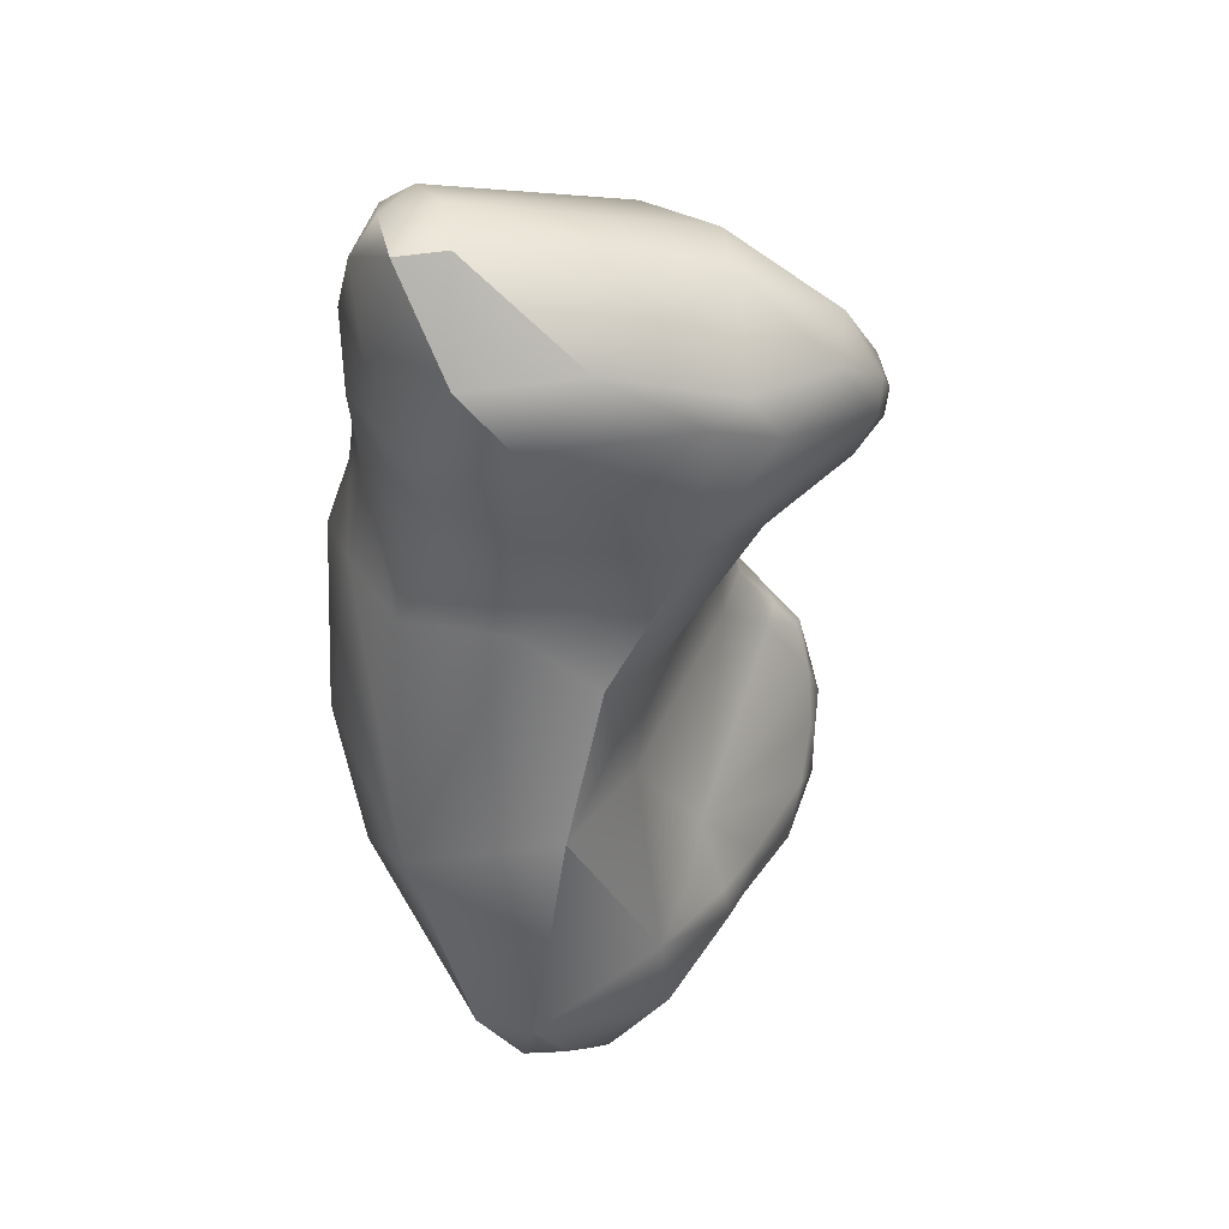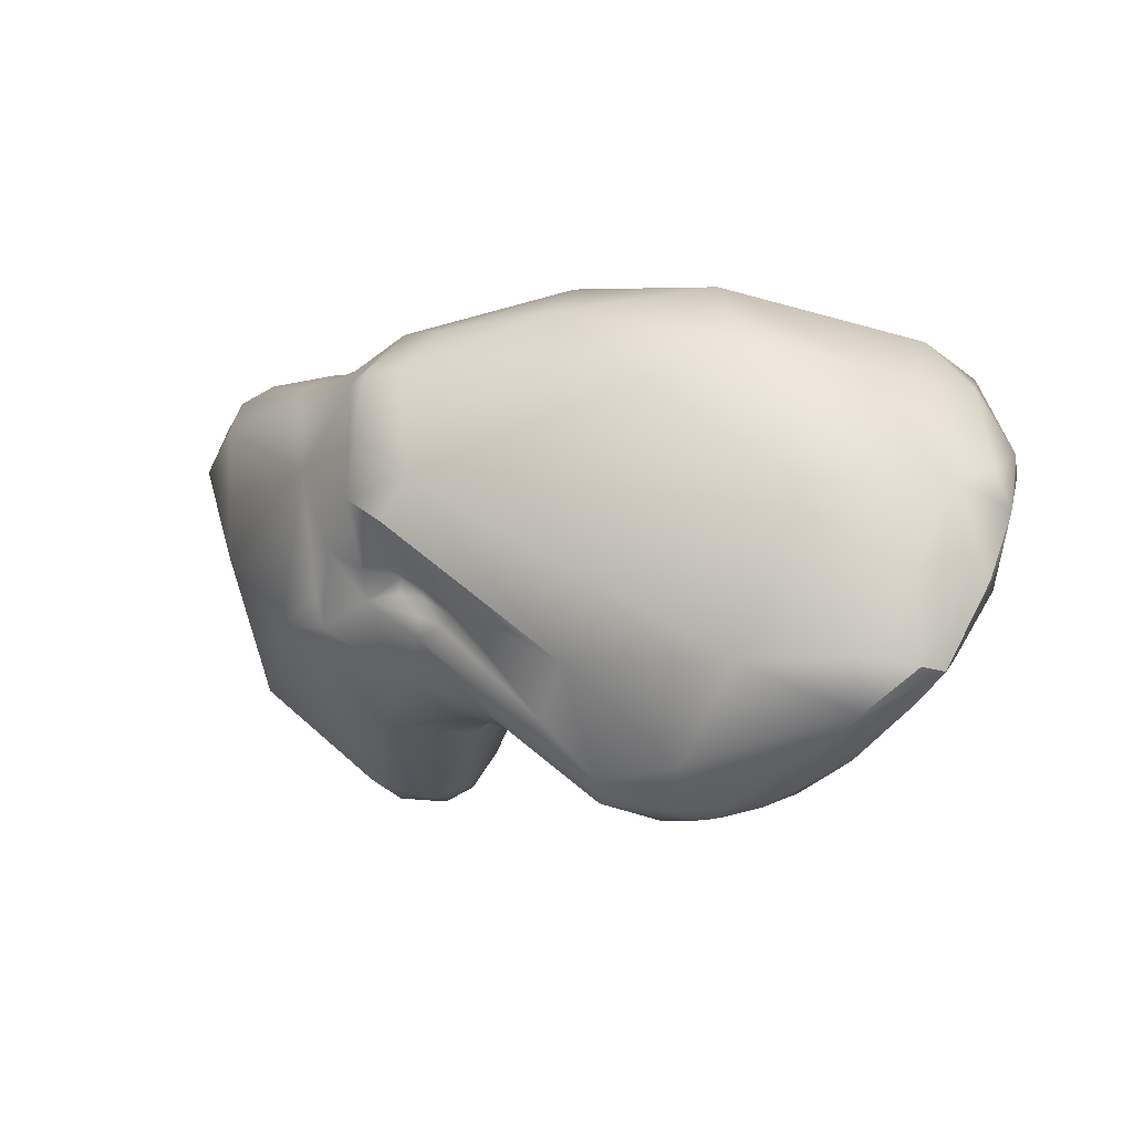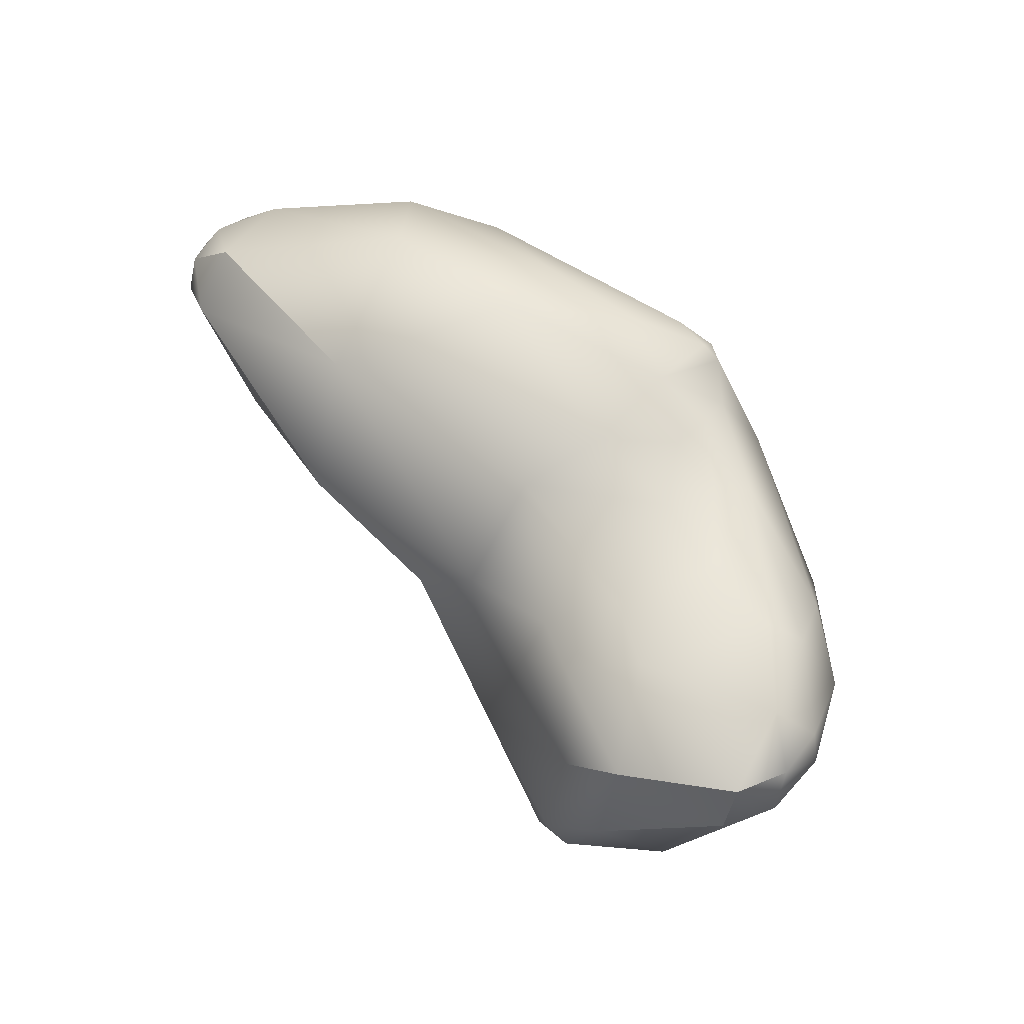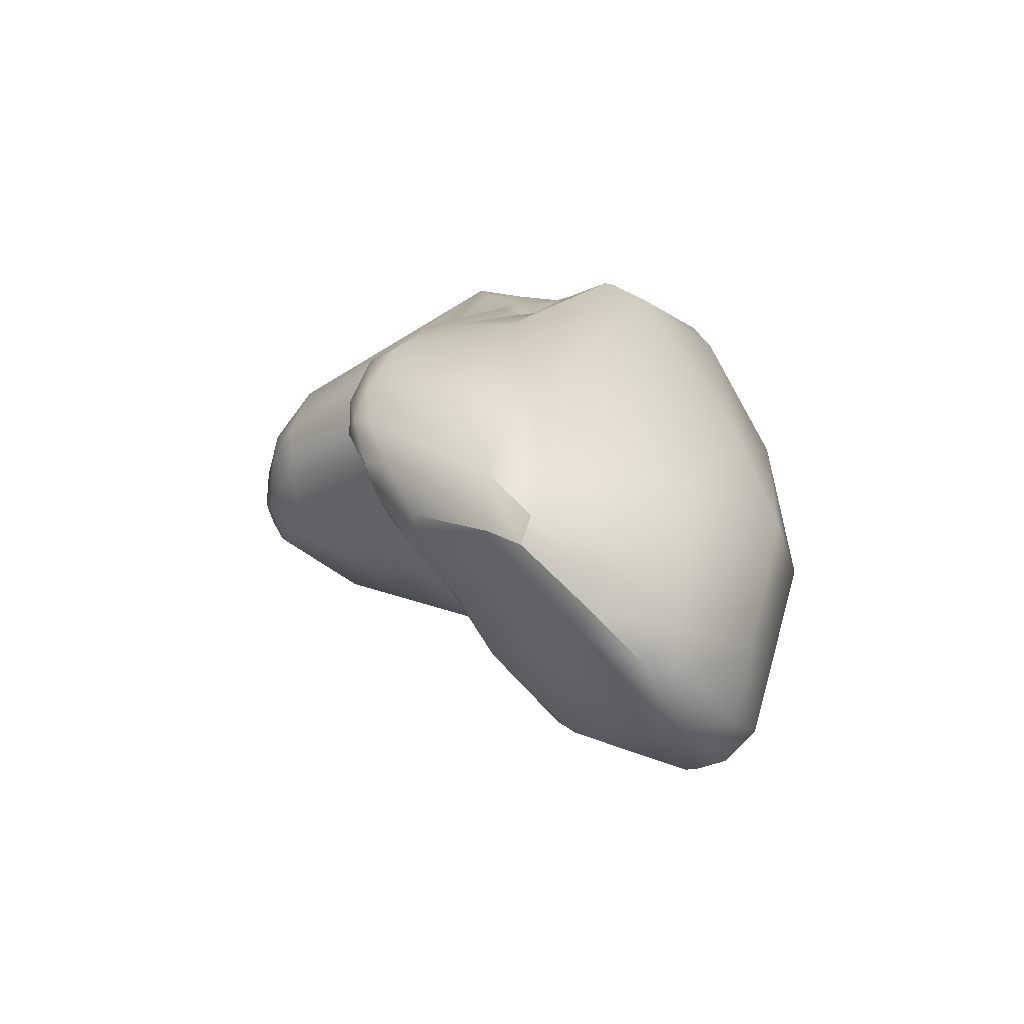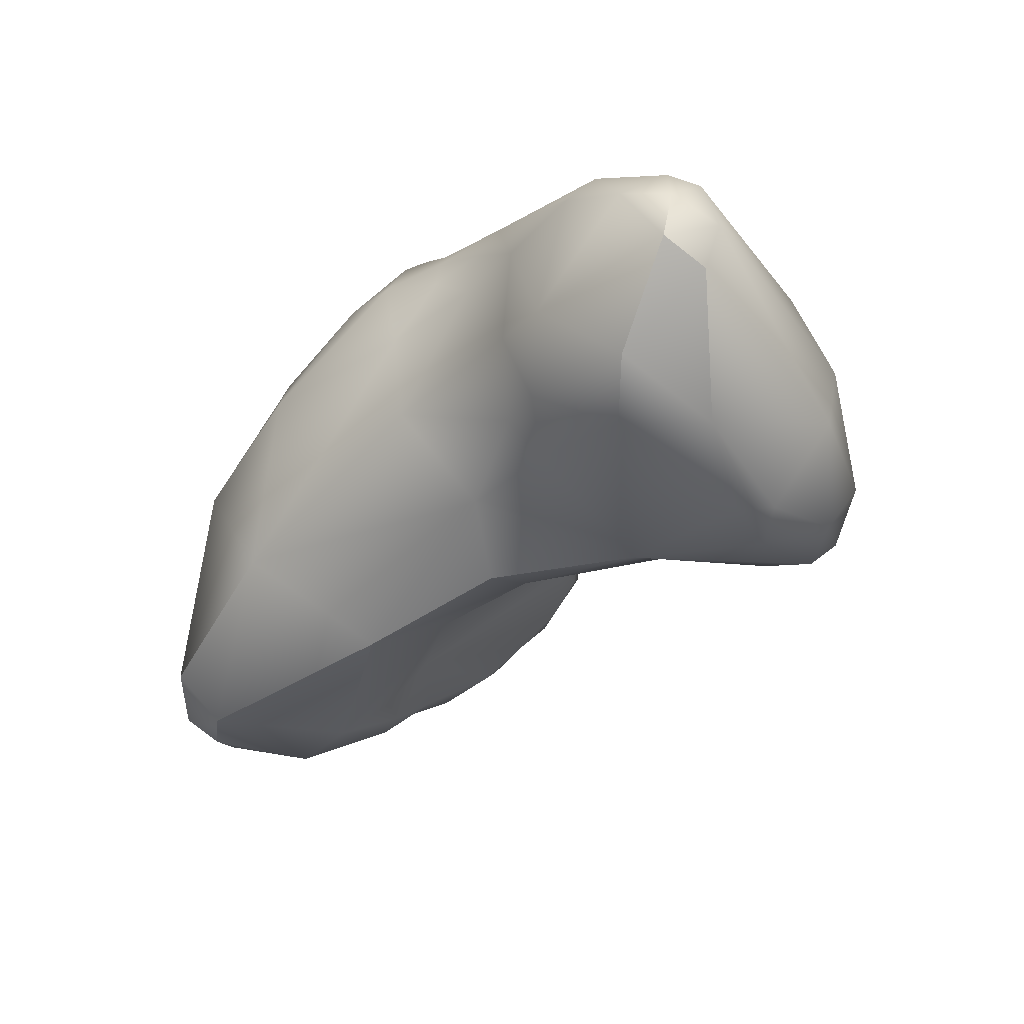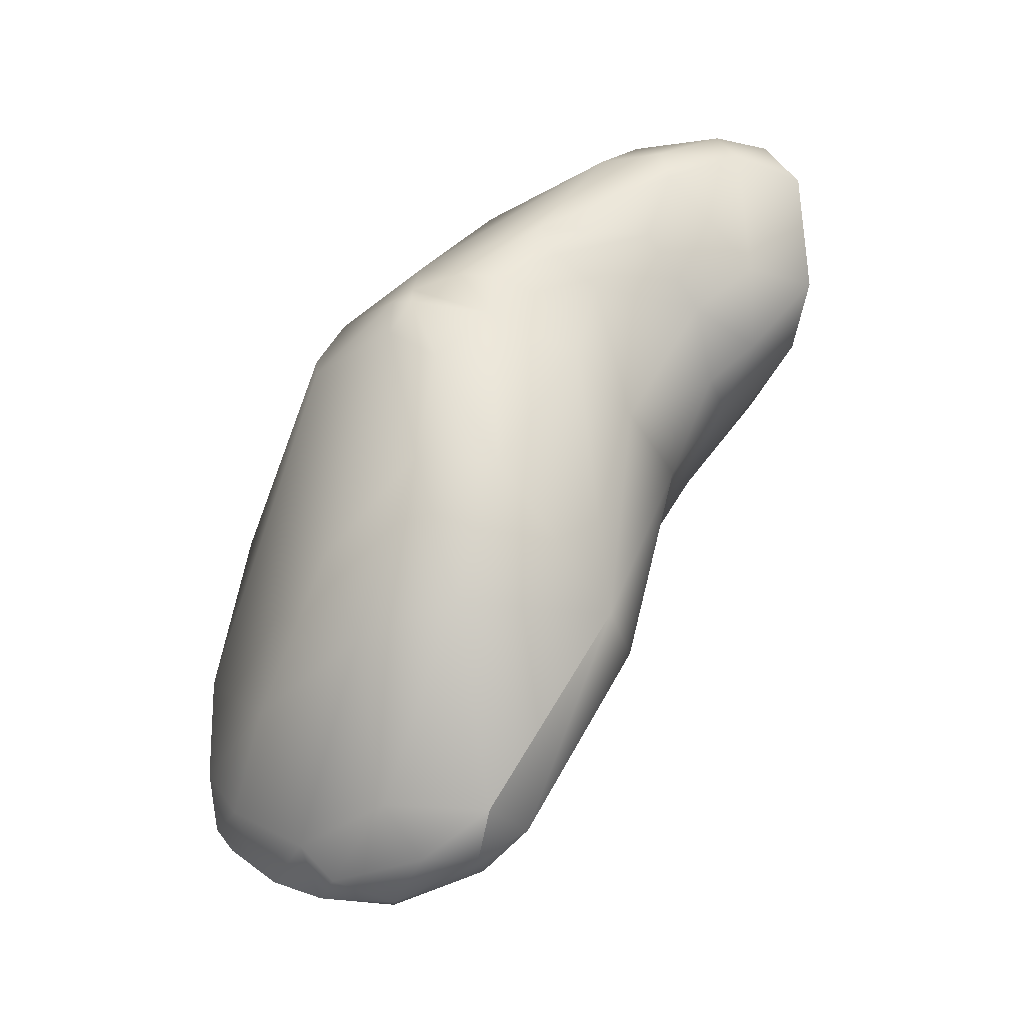
<metadata>
{"format":"obj","ext":"obj","renderer":"f3d","projection":"perspective","resolution":1024,"background":"white","views":[{"elev":-72.2,"azim":106.8,"up":"+Y"},{"elev":17.1,"azim":-162.5,"up":"+Z"},{"elev":44.8,"azim":32.2,"up":"+Z"},{"elev":32.8,"azim":-89.4,"up":"+Y"},{"elev":-66.5,"azim":61.9,"up":"+Y"},{"elev":78.1,"azim":-80.6,"up":"+Z"}]}
</metadata>
<code>
v 250.8 -118.4 809.5
v 251 -119.8 809.4
v 250.8 -120 808.4
v 249.7 -117.8 808.2
v 249.6 -117.8 807.6
v 249.9 -116.1 808.2
v 249.5 -115.8 807.3
v 250.1 -113.8 806.1
v 250.7 -115.1 808.1
v 250.9 -118.9 805.6
v 249.7 -114.9 805.6
v 249.7 -114.4 806
v 250.3 -114 804.2
v 250.4 -112.9 804.3
v 252.3 -119.9 810.3
v 252 -117.2 810
v 252 -120.9 808.8
v 253.9 -113.5 808.2
v 251.3 -113 806.3
v 253 -120.2 805.2
v 253.9 -119 804.2
v 250.9 -112.4 804.5
v 251 -112.9 803.5
v 252.1 -111.9 803.4
v 252.3 -111.9 804.7
v 252.1 -117.3 803.6
v 252.9 -117.8 803.5
v 252.3 -115.7 802.7
v 252.5 -114.5 801.7
v 253 -116.1 802.6
v 252.5 -113.5 801.7
v 255.9 -115.9 811
v 254.8 -117.4 803.6
v 254.9 -111.5 804.5
v 253.9 -114.4 801
v 253.9 -112.8 800.9
v 253.8 -113.6 800.6
v 254.5 -113.2 800.3
v 255.1 -113.7 800.3
v 255.4 -112.9 800.1
v 255.4 -112.6 800.4
v 255.8 -113.2 799.9
v 255.9 -112.8 800
v 257.7 -122.1 810.2
v 257.1 -118.2 811.7
v 258 -114.6 810.1
v 257.4 -122.9 806.3
v 257.9 -121 804.4
v 259 -111.7 804
v 258.3 -114.4 800.6
v 258.7 -114 800.3
v 256.2 -111.8 801.7
v 256.6 -113.6 799.9
v 256.7 -112.3 800.3
v 256.9 -112.8 799.8
v 258 -113.8 800
v 258 -113.4 799.8
v 258.3 -112 801
v 258.3 -112.4 800.3
v 260.9 -118.7 811.3
v 260.8 -116.6 811.2
v 260.7 -122.9 804.3
v 260.6 -122 803.2
v 261.6 -117.4 801.2
v 259.6 -116 801.6
v 260.2 -115 800.9
v 261 -114.1 801.2
v 259.1 -113.3 800.4
v 259.7 -112.1 802.4
v 259.8 -112.2 801.8
v 261.5 -113.1 802.1
v 264.7 -120.2 809.4
v 265.2 -117.8 810.1
v 263.7 -116.6 810.5
v 264.3 -115.2 809.7
v 263.4 -121.9 808.5
v 262.8 -112.9 805.3
v 263.4 -113.2 807.7
v 264 -113 806.6
v 264.6 -113.9 805.4
v 265 -124.5 805.1
v 265.4 -124 806.3
v 262.7 -123.3 805.8
v 262.3 -113 804.7
v 262.4 -113.2 804.4
v 262.6 -113.2 804
v 263.2 -113.7 804.9
v 263.2 -113.7 804.5
v 263.2 -113.5 804.1
v 263.9 -114 804.9
v 263.3 -113.4 803.6
v 263.9 -113.8 805.3
v 263.9 -113.9 804.5
v 262.3 -117.9 800.5
v 262.1 -116.1 800.7
v 263 -114.9 801.2
v 264.2 -114.5 802.2
v 263.5 -124 801.5
v 263 -121.3 799.8
v 263.2 -116.9 799.8
v 264.1 -121.6 797.4
v 264.6 -121.1 796.5
v 264.2 -119.5 797.2
v 266.2 -118.8 809
v 266.5 -117.7 809.1
v 265.3 -115.6 809.7
v 265.2 -115.1 809.3
v 265.7 -115.5 809.3
v 266.5 -116.7 808.9
v 267.1 -123.2 807.4
v 266.9 -120.4 808.4
v 267.6 -119.2 808.5
v 267 -115.4 807
v 265.1 -113.6 806.9
v 266.6 -125 806.2
v 268.5 -124.6 807.1
v 265 -114.1 804.9
v 264.9 -114.1 804.1
v 266 -114.6 805.2
v 266.4 -114.6 804
v 266.2 -114.5 803.2
v 267.4 -126.3 804.2
v 265.1 -115.9 800.2
v 266.5 -125.6 800.2
v 266.9 -125.2 799.3
v 265.7 -124.7 798.8
v 266.6 -123.7 797.2
v 267.5 -122.5 796.7
v 265.1 -122.5 796.7
v 265.3 -121.4 796.2
v 265.8 -122.4 796.3
v 266 -120.7 796.3
v 267.2 -119.8 796.9
v 264.9 -118.4 797.2
v 264.9 -119.7 796.6
v 266.3 -118 797.7
v 266.2 -119.5 796.6
v 268.7 -121.6 808
v 270.7 -121.9 807.5
v 268.4 -118.5 808.2
v 269 -126.4 805.1
v 269.9 -116.9 804
v 267.6 -115 802.9
v 268.5 -126.3 802.2
v 270 -122 798.9
v 269.4 -118.2 799.9
v 269.2 -123.7 798.8
v 271.5 -121.6 807
v 271.2 -120 806.6
v 272 -123.8 806.6
v 272 -125.7 805.5
v 272.7 -124.5 805.6
v 272.8 -123.1 805.7
v 272.6 -124.6 804.2
v 273 -123.2 804.8
v 272.3 -120.9 805.1
v 271.8 -125.8 804.2
v 270.8 -120.3 800.5
v 249.7 -114.4 806
v 250.4 -112.9 804.3
v 250.4 -112.9 804.3
v 252.3 -119.9 810.3
v 252 -120.9 808.8
v 250.9 -112.4 804.5
v 251 -112.9 803.5
v 254.5 -113.2 800.3
v 257.4 -122.9 806.3
v 257.4 -122.9 806.3
v 260.7 -122.9 804.3
v 260.2 -115 800.9
v 264 -113 806.6
v 262.1 -116.1 800.7
v 269 -126.4 805.1
v 272 -125.7 805.5
v 272 -125.7 805.5
v 271.8 -125.8 804.2
g grp1
f 2 15 1
f 5 3 4
f 4 3 2
f 2 1 4
f 17 2 3
f 17 162 2
f 1 6 4
f 4 7 5
f 4 6 7
f 5 7 11
f 11 10 5
f 6 9 7
f 5 10 3
f 12 9 8
f 12 7 9
f 8 14 12
f 22 14 8
f 8 19 22
f 163 3 10
f 163 10 20
f 10 11 26
f 26 20 10
f 11 13 26
f 7 159 11
f 160 11 159
f 160 13 11
f 161 164 24
f 161 24 23
f 13 160 165
f 15 16 1
f 16 15 45
f 45 32 16
f 45 15 44
f 6 1 16
f 9 6 16
f 32 9 16
f 162 17 44
f 44 17 47
f 8 9 19
f 18 19 9
f 22 19 25
f 25 19 18
f 18 34 25
f 48 20 21
f 27 20 26
f 20 27 21
f 21 27 33
f 30 33 27
f 25 24 22
f 23 24 36
f 34 24 25
f 26 13 28
f 30 27 26
f 26 28 30
f 165 29 13
f 31 29 165
f 13 29 28
f 29 31 37
f 30 28 29
f 29 37 35
f 29 35 30
f 23 36 31
f 45 44 60
f 18 9 32
f 78 18 46
f 34 18 78
f 167 163 20
f 168 20 48
f 21 33 48
f 49 52 34
f 52 24 34
f 30 35 33
f 31 36 37
f 36 38 37
f 40 38 36
f 35 37 39
f 39 37 166
f 33 35 39
f 41 40 36
f 42 39 166
f 38 40 42
f 41 36 24
f 33 39 53
f 39 42 53
f 52 54 24
f 54 41 24
f 54 43 41
f 40 41 43
f 40 43 42
f 45 61 32
f 18 32 46
f 61 46 32
f 60 61 45
f 75 78 46
f 47 83 44
f 34 78 49
f 83 47 62
f 169 168 63
f 168 48 63
f 48 33 65
f 50 65 33
f 56 50 53
f 50 56 51
f 33 53 50
f 55 43 54
f 53 42 55
f 42 43 55
f 49 58 52
f 58 54 52
f 56 53 57
f 57 53 55
f 58 59 54
f 59 55 54
f 56 57 51
f 59 57 55
f 57 68 51
f 68 57 59
f 72 60 44
f 61 75 46
f 60 74 61
f 74 75 61
f 83 76 44
f 49 69 58
f 84 49 77
f 84 69 49
f 69 91 70
f 169 63 98
f 99 98 63
f 95 64 65
f 48 64 63
f 48 65 64
f 63 64 94
f 94 64 95
f 66 50 51
f 68 170 51
f 65 50 66
f 67 68 71
f 67 170 68
f 65 66 95
f 170 67 172
f 71 68 59
f 70 58 69
f 59 58 70
f 71 59 70
f 60 73 74
f 60 72 73
f 106 74 73
f 106 75 74
f 106 107 75
f 107 78 75
f 44 76 72
f 76 111 72
f 79 77 49
f 77 92 87
f 49 78 171
f 79 92 77
f 171 78 114
f 79 80 92
f 114 80 79
f 78 107 114
f 81 82 83
f 76 82 110
f 98 122 81
f 76 83 82
f 85 86 69
f 85 69 84
f 77 87 84
f 87 85 84
f 87 88 85
f 88 86 85
f 86 91 69
f 86 88 89
f 86 89 91
f 90 87 92
f 87 90 88
f 93 89 88
f 93 88 90
f 70 91 71
f 117 118 90
f 90 118 93
f 89 93 118
f 89 118 91
f 91 97 71
f 80 117 90
f 80 90 92
f 114 117 80
f 98 83 62
f 81 83 98
f 96 67 71
f 67 96 172
f 96 123 172
f 97 96 71
f 124 98 126
f 98 99 101
f 63 94 99
f 94 95 100
f 123 100 172
f 94 101 99
f 101 94 103
f 94 100 103
f 100 123 134
f 129 126 98
f 103 102 101
f 101 129 98
f 102 103 135
f 129 101 102
f 100 134 103
f 103 134 135
f 104 73 72
f 105 109 73
f 73 104 105
f 104 112 105
f 140 109 105
f 73 108 106
f 108 107 106
f 108 114 107
f 109 108 73
f 109 113 108
f 76 110 111
f 111 110 138
f 116 138 110
f 72 111 104
f 104 111 112
f 112 140 105
f 140 113 109
f 108 113 114
f 119 114 113
f 81 115 82
f 110 115 116
f 115 110 82
f 115 81 122
f 141 115 122
f 141 116 115
f 113 120 119
f 119 117 114
f 118 97 91
f 119 118 117
f 119 121 118
f 120 121 119
f 121 120 143
f 121 97 118
f 143 97 121
f 120 113 143
f 124 144 122
f 122 144 173
f 98 124 122
f 96 97 123
f 143 123 97
f 136 123 143
f 144 124 125
f 124 126 125
f 123 136 134
f 147 125 127
f 127 125 126
f 126 129 127
f 127 129 131
f 127 131 128
f 127 128 147
f 131 129 130
f 129 102 130
f 135 130 102
f 132 131 130
f 132 130 135
f 128 131 132
f 132 135 137
f 137 136 133
f 133 132 137
f 134 137 135
f 136 137 134
f 150 139 116
f 139 138 116
f 138 112 111
f 139 140 138
f 138 140 112
f 140 149 113
f 151 116 141
f 116 151 150
f 142 143 113
f 149 142 113
f 157 173 144
f 157 174 173
f 147 176 144
f 147 144 125
f 145 154 147
f 128 133 145
f 146 158 133
f 158 145 133
f 146 136 143
f 133 136 146
f 142 146 143
f 128 145 147
f 132 133 128
f 150 148 139
f 148 149 140
f 139 148 140
f 156 149 148
f 148 150 153
f 156 148 153
f 152 150 151
f 154 152 175
f 154 175 176
f 150 152 153
f 152 154 155
f 153 152 155
f 156 153 155
f 158 156 155
f 142 156 158
f 142 149 156
f 176 147 154
f 158 155 154
f 158 146 142
f 145 158 154

</code>
